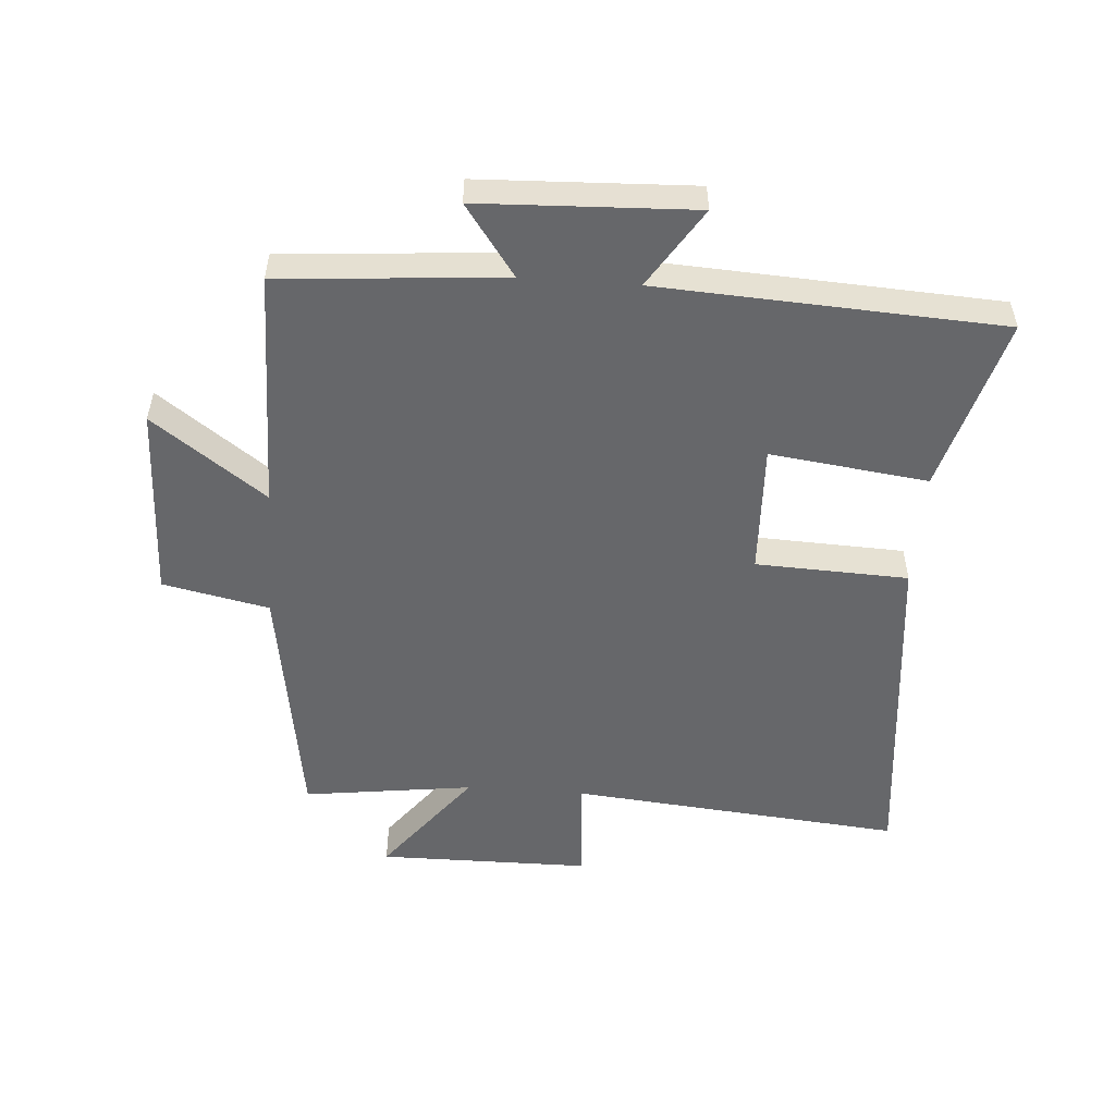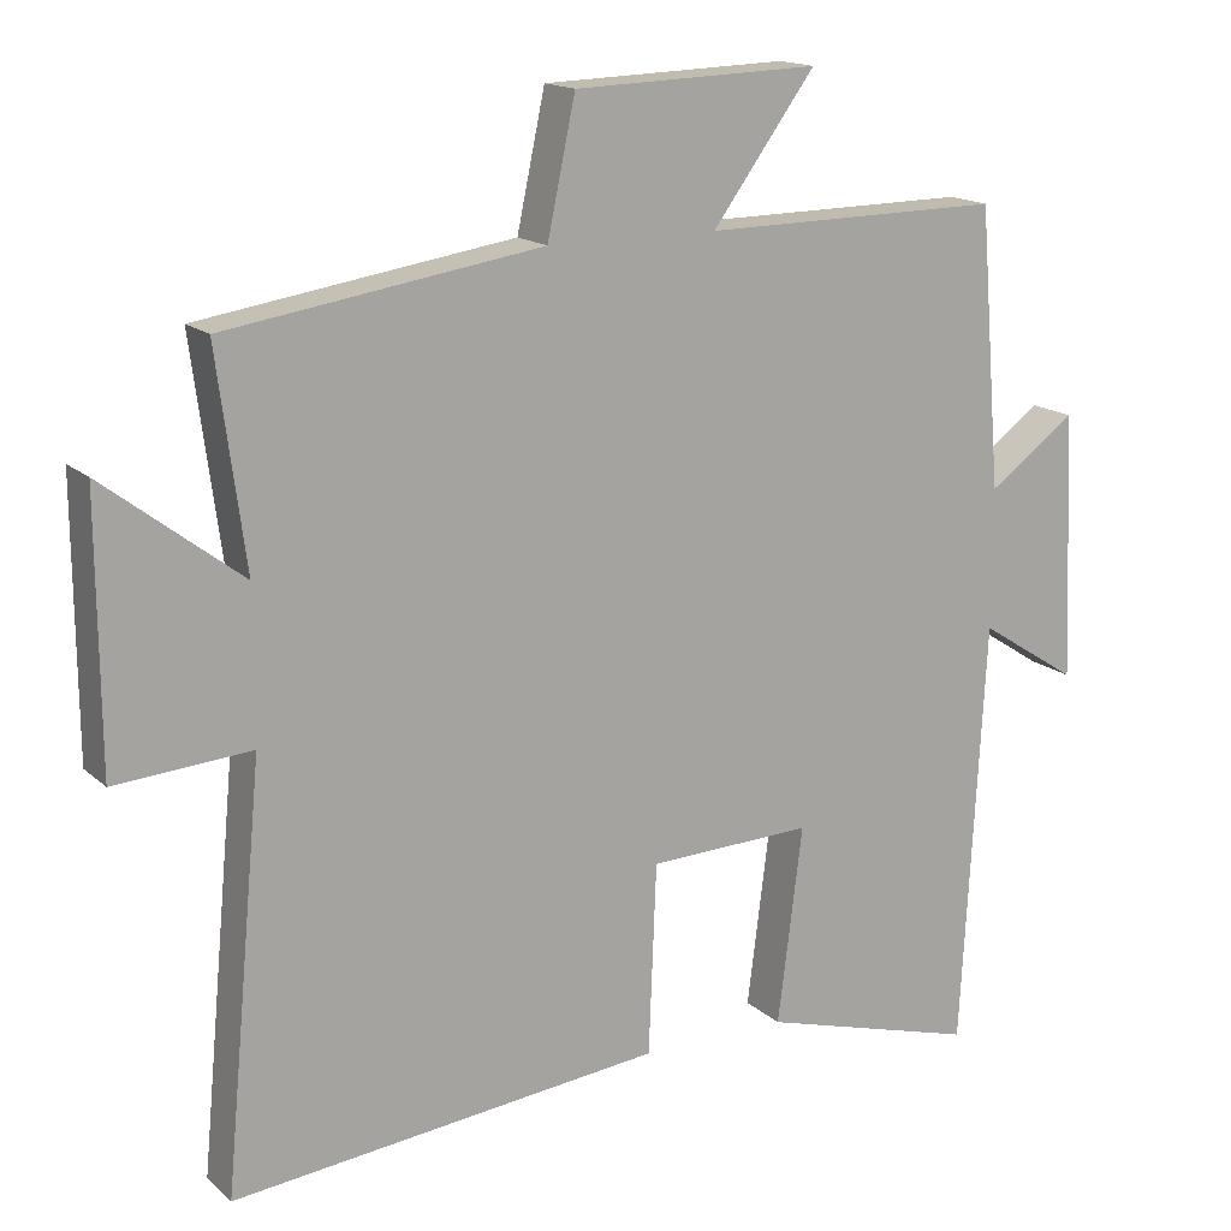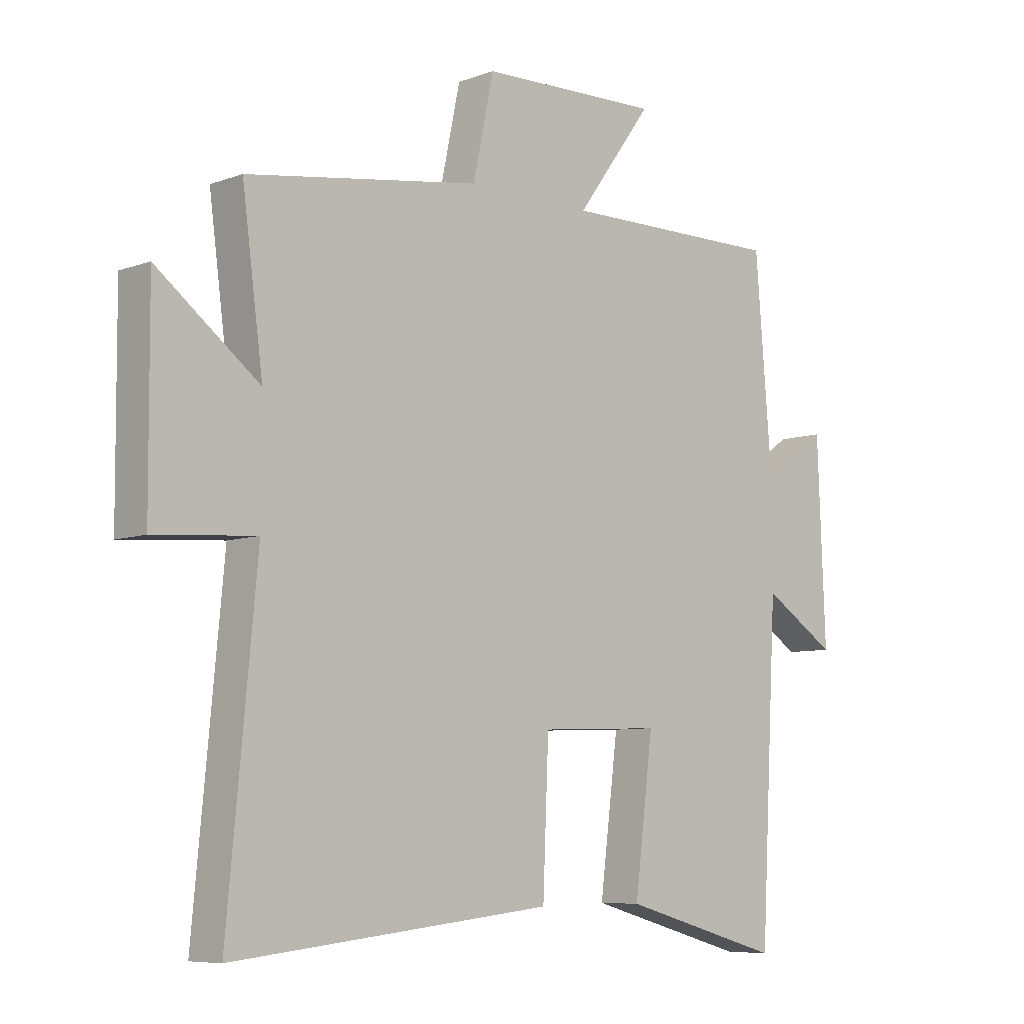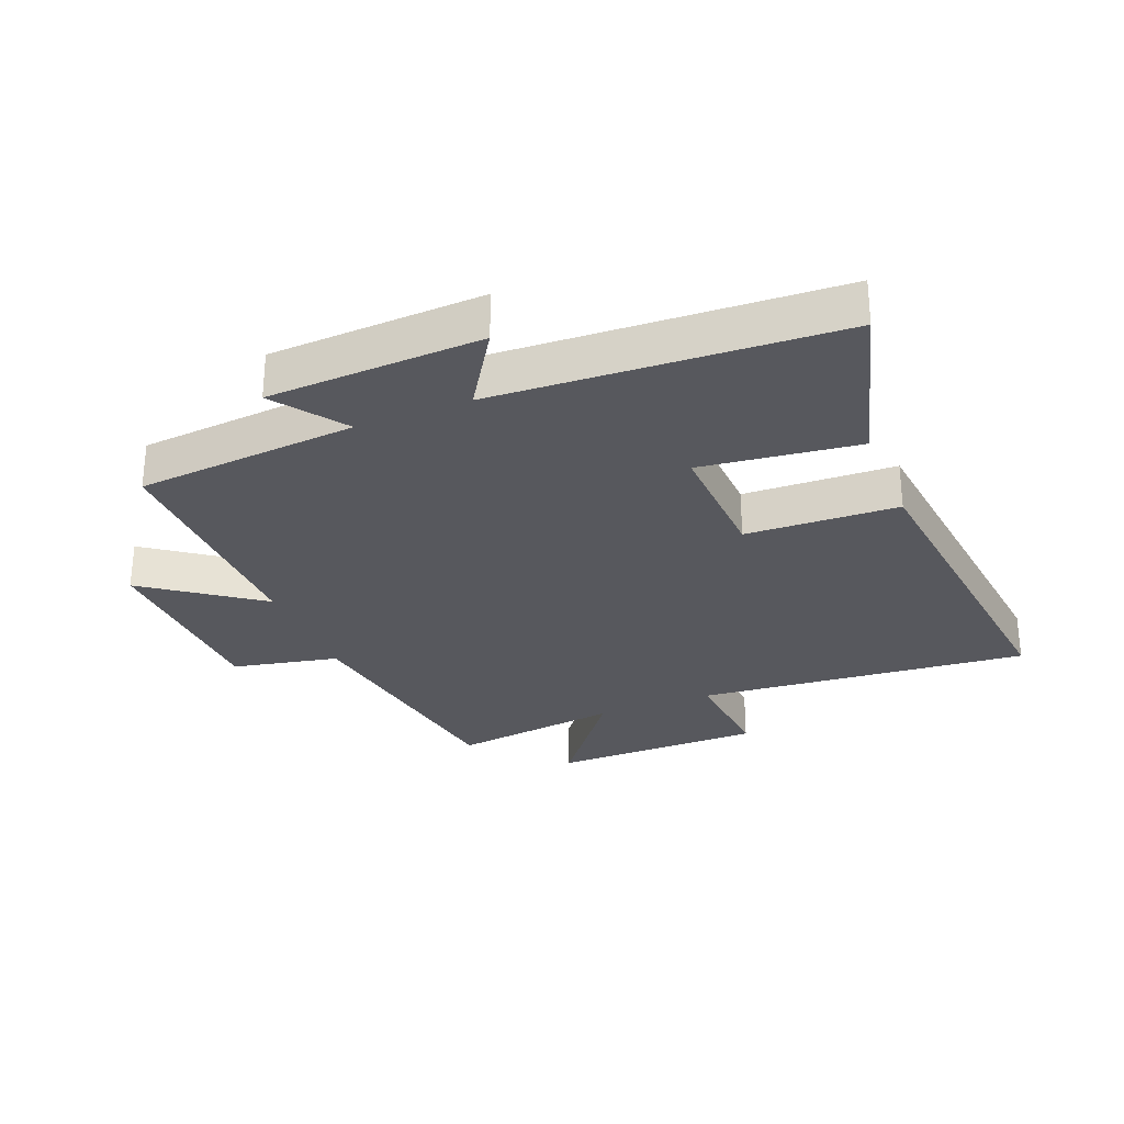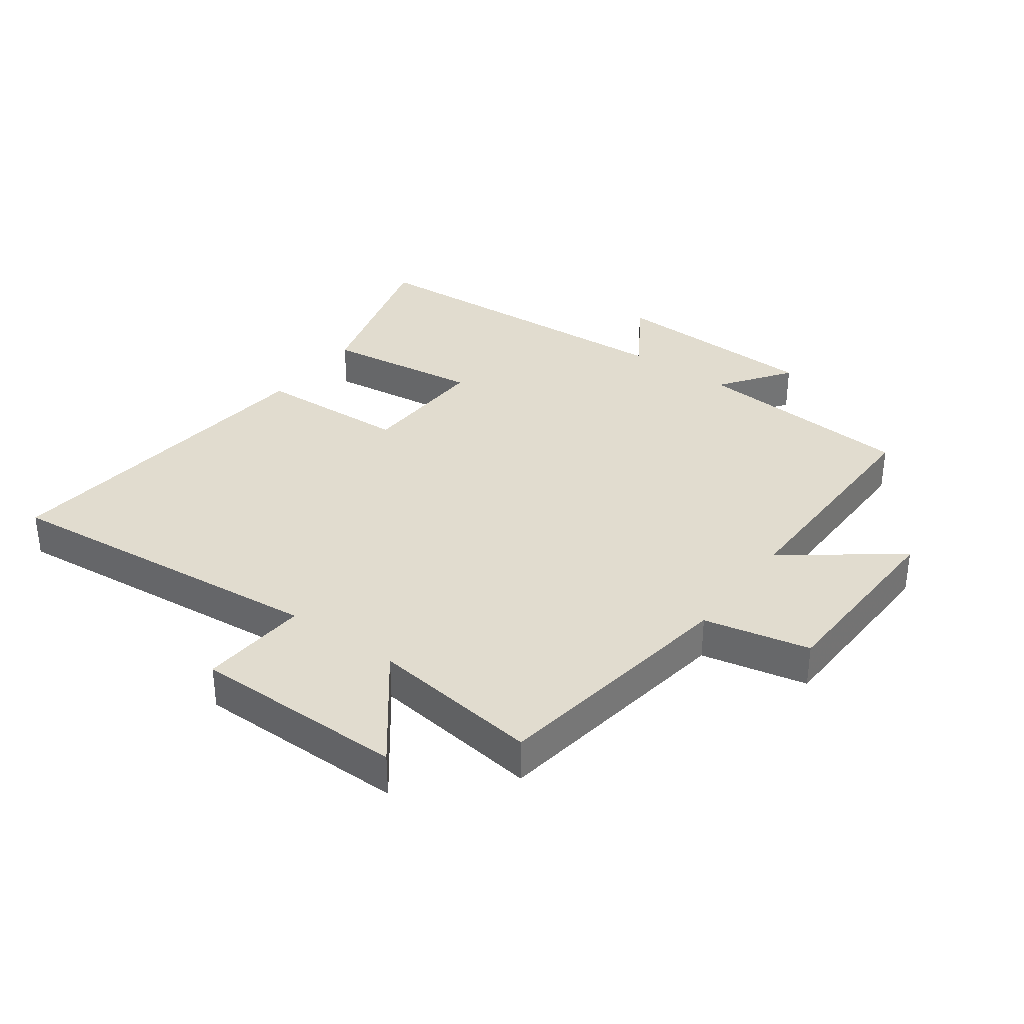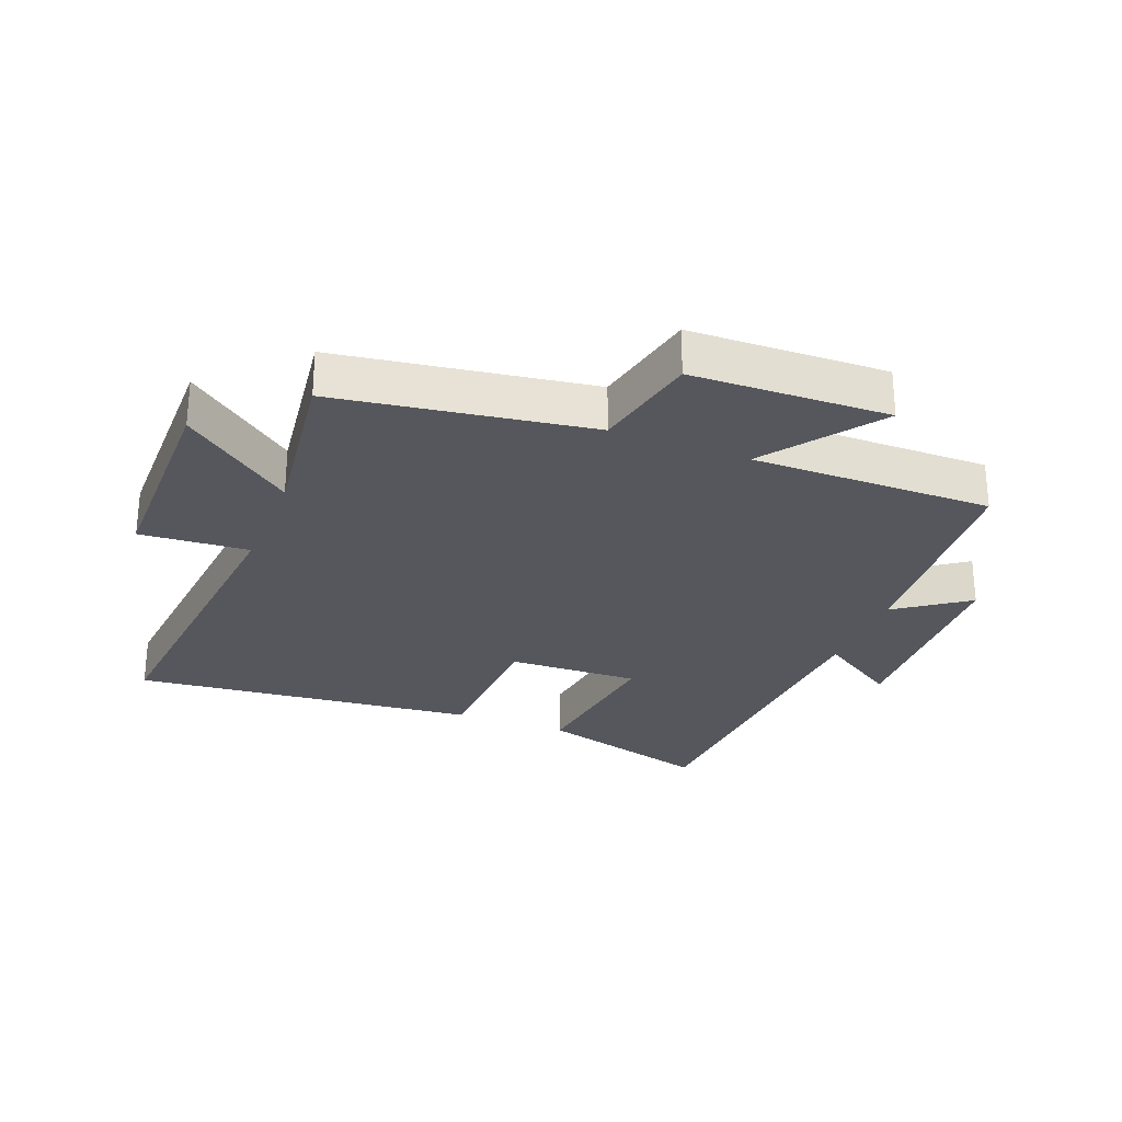
<metadata>
{"format":"obj","ext":"obj","renderer":"f3d","projection":"perspective","resolution":1024,"background":"white","views":[{"elev":-52.2,"azim":85.8,"up":"+Y"},{"elev":15.8,"azim":-30.2,"up":"+Z"},{"elev":-7.4,"azim":-43.8,"up":"+Z"},{"elev":-28.9,"azim":112.1,"up":"+Y"},{"elev":34.4,"azim":-54.0,"up":"+Y"},{"elev":-27.5,"azim":-21.5,"up":"+Y"}]}
</metadata>
<code>
v -0.536 0.07 0.438
v -0.132 0.07 0.5
v -0.096 0.07 0.67
v 0.218 0.07 0.68
v 0.086 0.07 0.5
v 0.471 0.07 0.504
v 0.5 0.07 0.148
v 0.613 0.07 0.229
v 0.627 0.07 -0.113
v 0.5 0.07 -0.032
v 0.47 0.07 -0.579
v 0.19 0.07 -0.5
v 0.222 0.07 -0.248
v 0.012 0.07 -0.256
v 0.002 0.07 -0.5
v -0.55 0.07 -0.558
v -0.5 0.07 -0.026
v -0.674 0.07 -0.039
v -0.676 0.07 0.301
v -0.5 0.07 0.166
v -0.536 0 0.438
v -0.132 0 0.5
v -0.096 0 0.67
v 0.218 0 0.68
v 0.086 0 0.5
v 0.471 0 0.504
v 0.5 0 0.148
v 0.613 0 0.229
v 0.627 0 -0.113
v 0.5 0 -0.032
v 0.47 0 -0.579
v 0.19 0 -0.5
v 0.222 0 -0.248
v 0.012 0 -0.256
v 0.002 0 -0.5
v -0.55 0 -0.558
v -0.5 0 -0.026
v -0.674 0 -0.039
v -0.676 0 0.301
v -0.5 0 0.166
f 17 18 19 20
f 14 15 16 17
f 13 14 17 20
f 10 11 12 13
f 10 13 20 1
f 7 8 9 10
f 5 6 7 10
f 2 3 4 5
f 1 2 5 10
f 40 39 38 37
f 37 36 35 34
f 40 37 34 33
f 33 32 31 30
f 21 40 33 30
f 30 29 28 27
f 30 27 26 25
f 25 24 23 22
f 30 25 22 21
f 1 21 22 2
f 2 22 23 3
f 3 23 24 4
f 4 24 25 5
f 5 25 26 6
f 6 26 27 7
f 7 27 28 8
f 8 28 29 9
f 9 29 30 10
f 10 30 31 11
f 11 31 32 12
f 12 32 33 13
f 13 33 34 14
f 14 34 35 15
f 15 35 36 16
f 16 36 37 17
f 17 37 38 18
f 18 38 39 19
f 19 39 40 20
f 20 40 21 1

</code>
